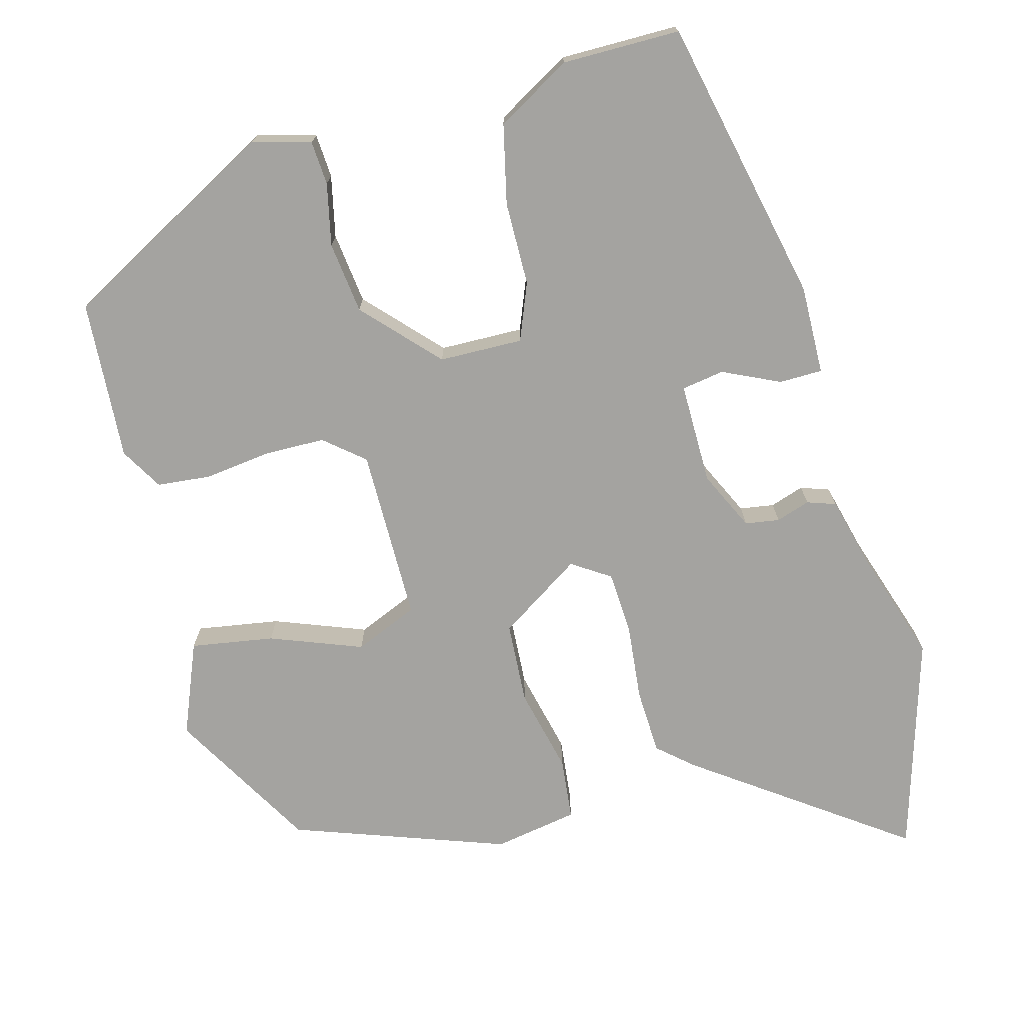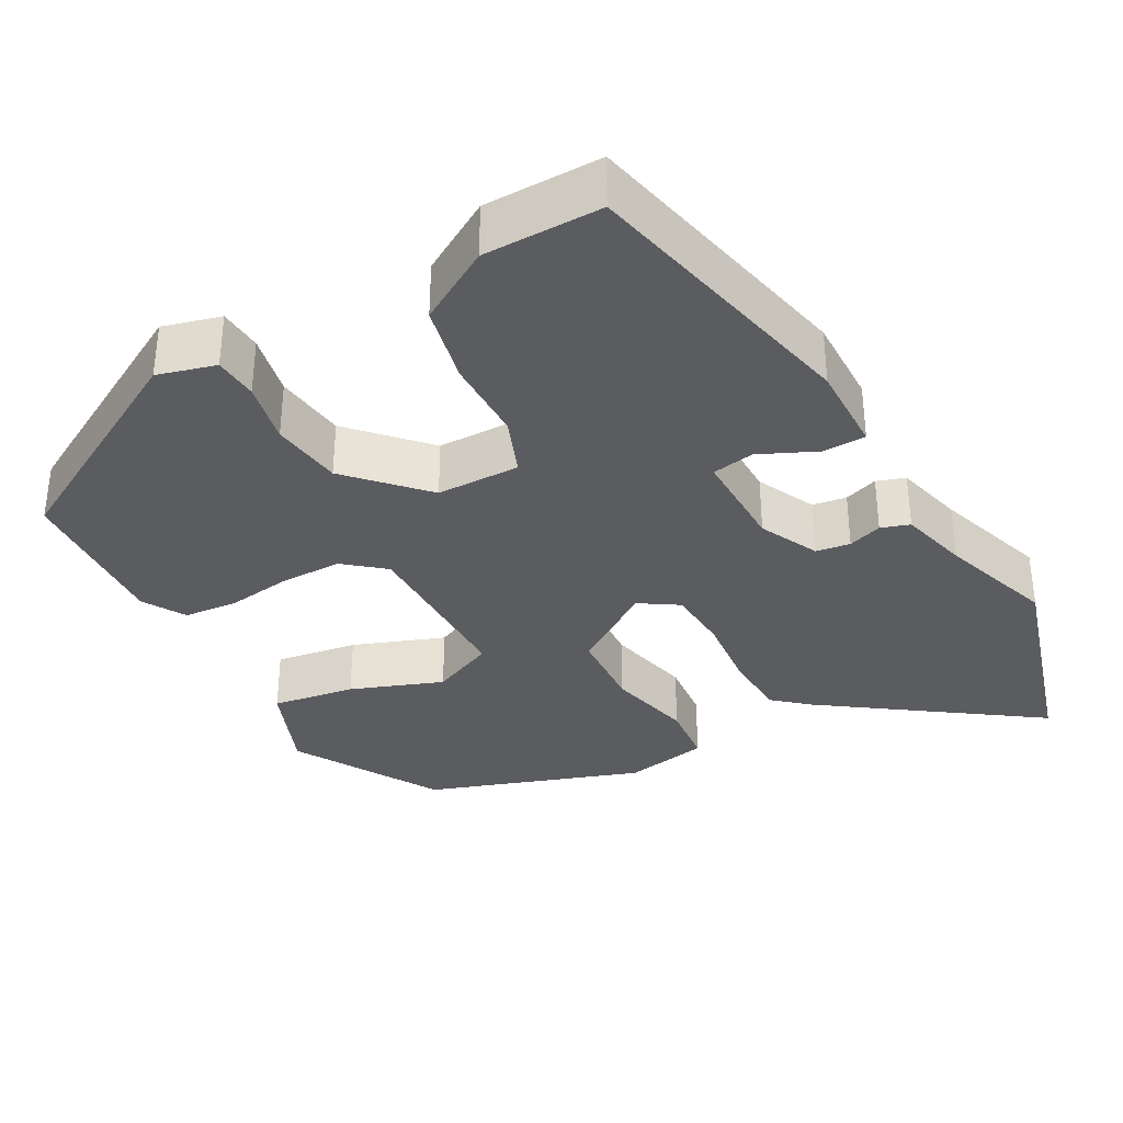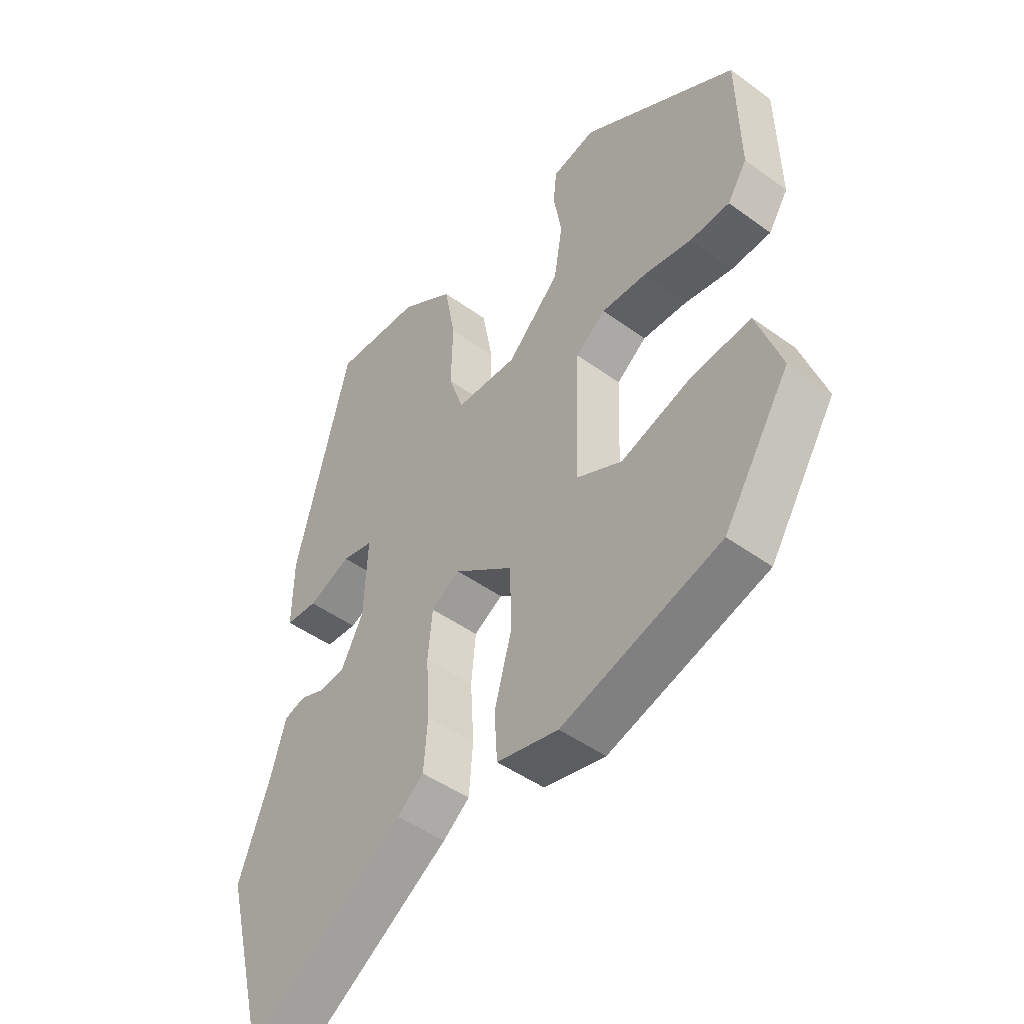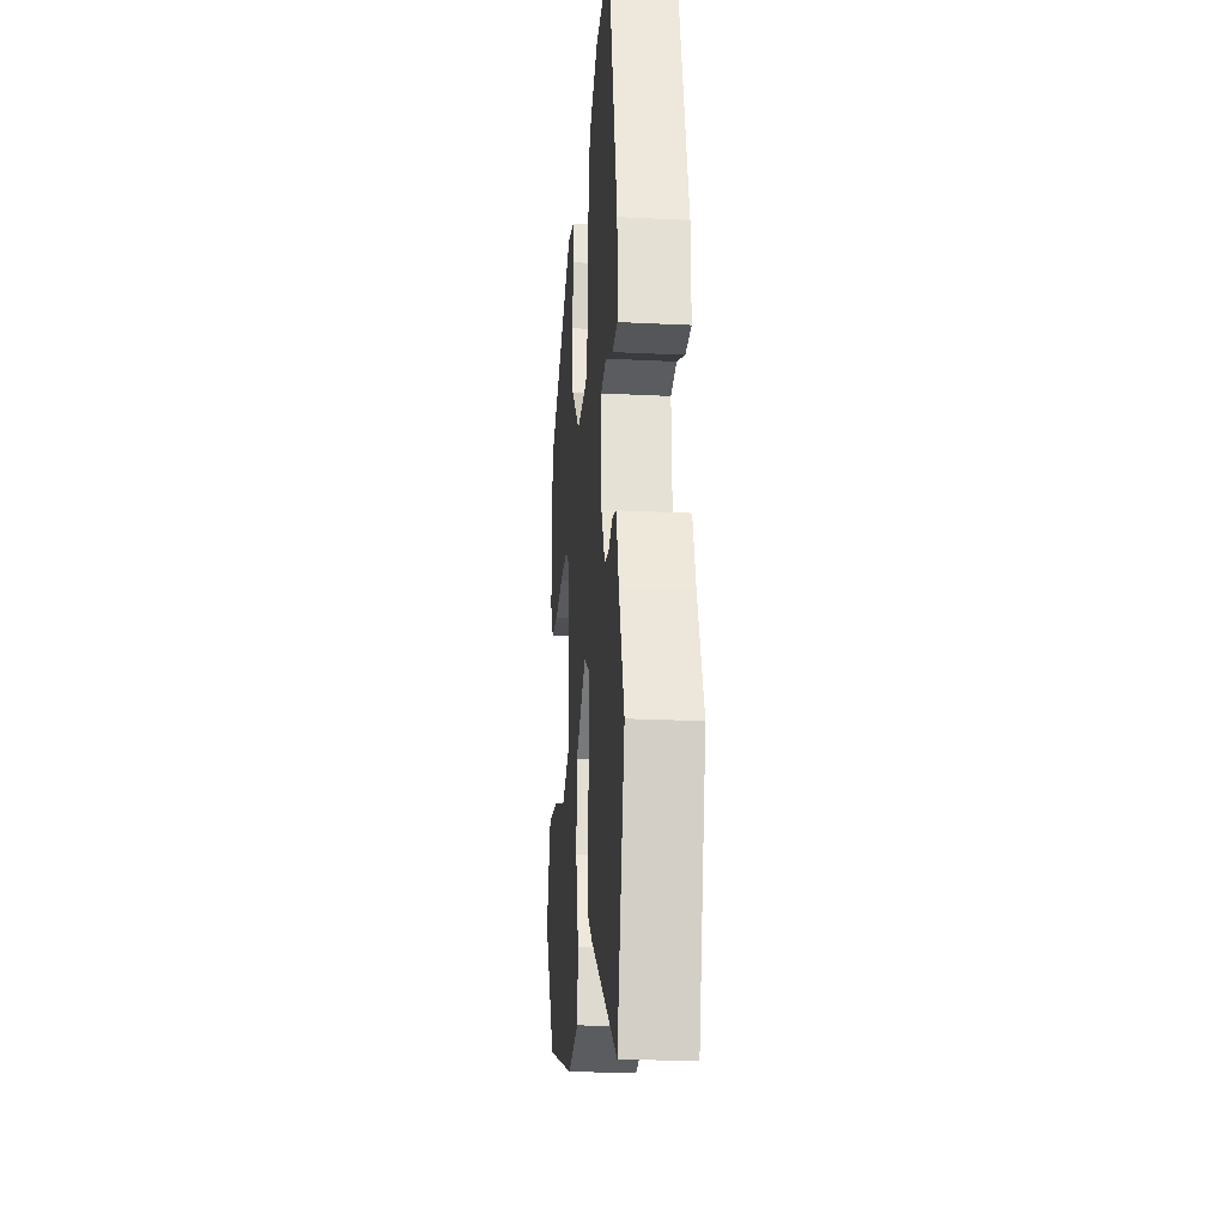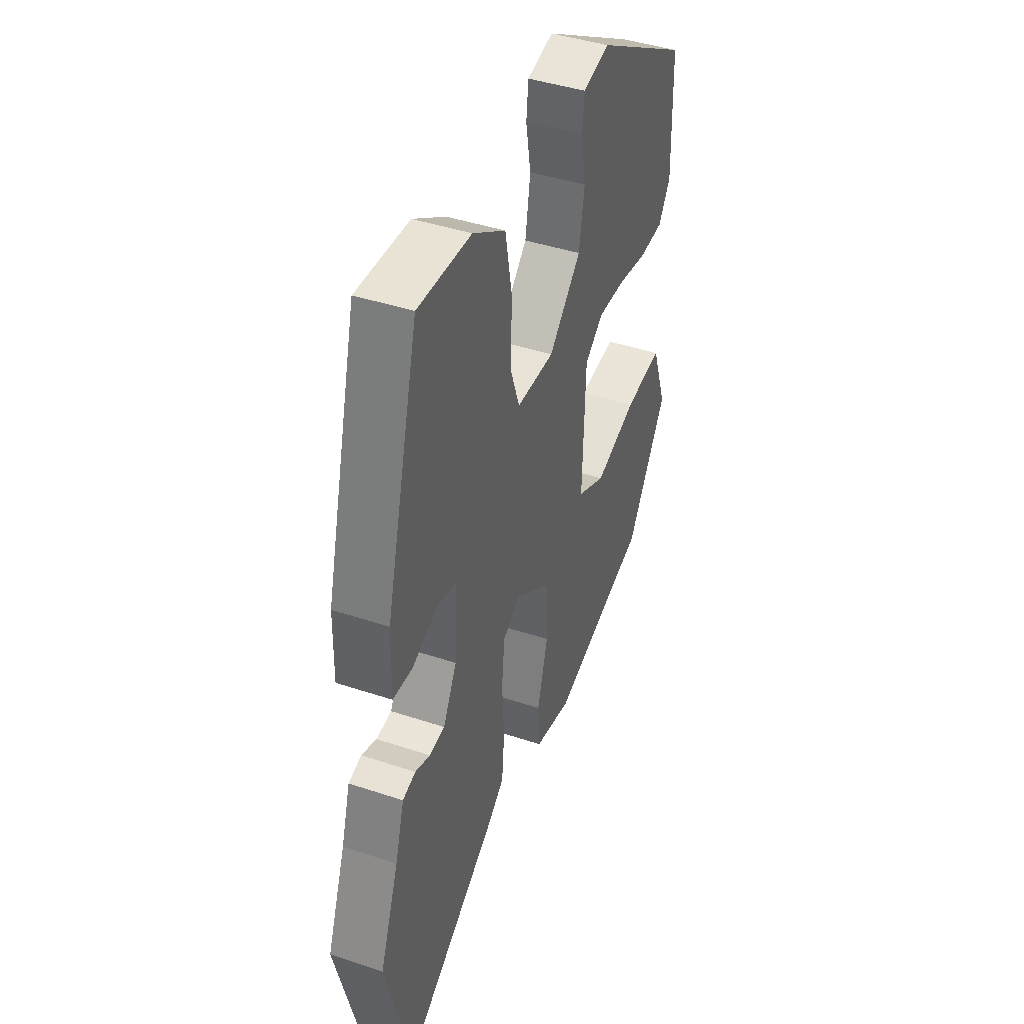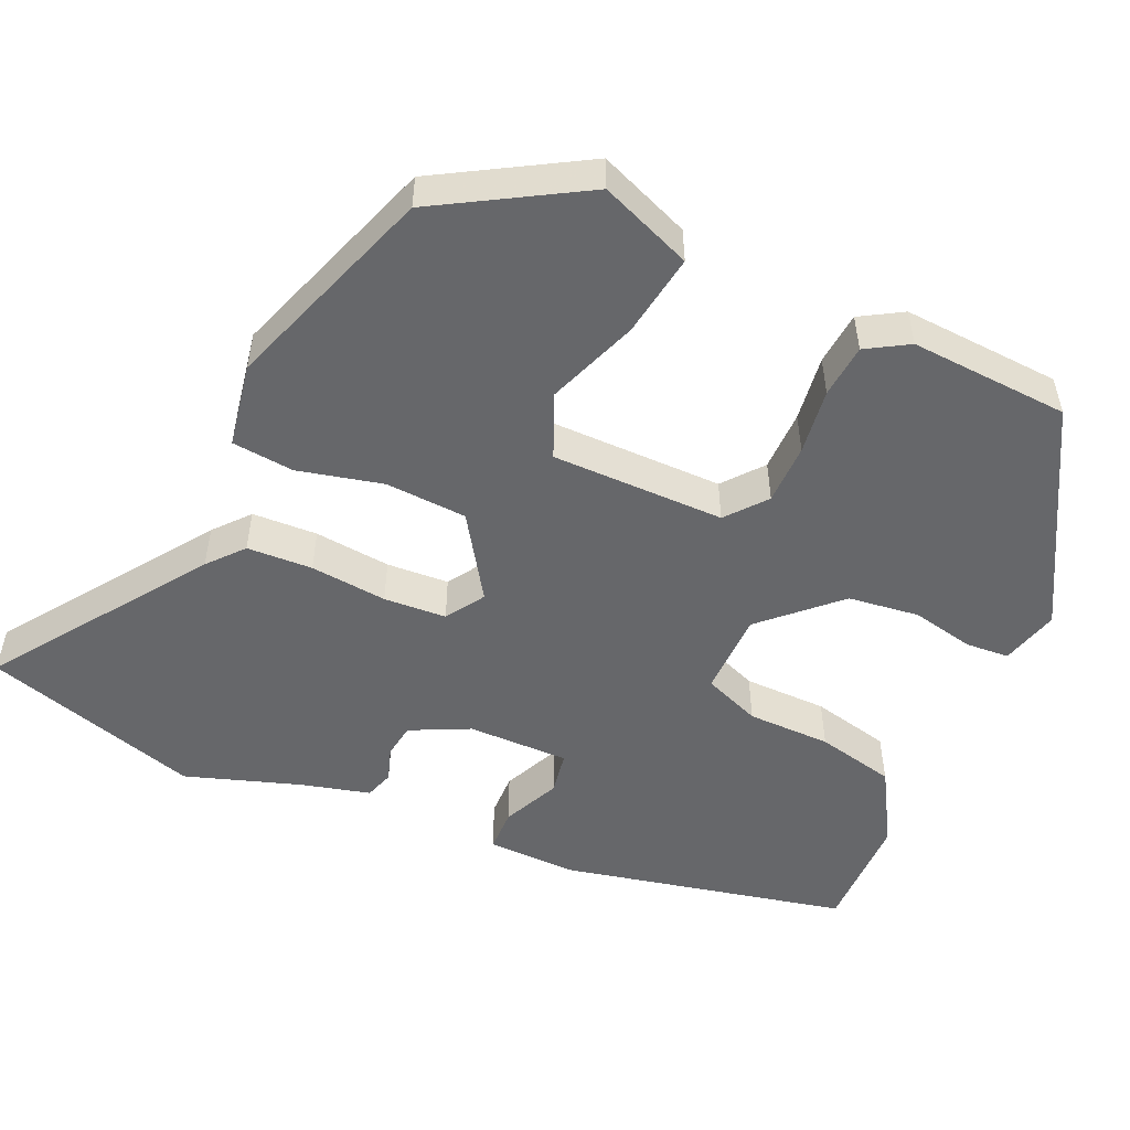
<metadata>
{"format":"obj","ext":"obj","renderer":"f3d","projection":"perspective","resolution":1024,"background":"white","views":[{"elev":-73.0,"azim":12.8,"up":"+Y"},{"elev":-34.6,"azim":27.0,"up":"+Y"},{"elev":-46.3,"azim":-129.7,"up":"+Z"},{"elev":-22.2,"azim":85.0,"up":"+Z"},{"elev":42.7,"azim":111.7,"up":"+Z"},{"elev":-52.1,"azim":-116.1,"up":"+Y"}]}
</metadata>
<code>
v -0.383 0.07 -0.462
v -0.498 0.07 -0.28
v -0.455 0.07 -0.16
v -0.348 0.07 -0.173
v -0.229 0.07 -0.213
v -0.149 0.07 -0.175
v -0.157 0.07 0.047
v -0.209 0.07 0.087
v -0.287 0.07 0.085
v -0.371 0.07 0.071
v -0.44 0.07 0.075
v -0.474 0.07 0.128
v -0.469 0.07 0.333
v -0.199 0.07 0.494
v -0.124 0.07 0.476
v -0.118 0.07 0.42
v -0.132 0.07 0.34
v -0.117 0.07 0.249
v -0.026 0.07 0.159
v 0.081 0.07 0.161
v 0.107 0.07 0.235
v 0.104 0.07 0.342
v 0.123 0.07 0.444
v 0.216 0.07 0.503
v 0.367 0.07 0.509
v 0.461 0.07 0.146
v 0.463 0.07 0.032
v 0.408 0.07 0.029
v 0.334 0.07 0.06
v 0.28 0.07 0.049
v 0.286 0.07 -0.081
v 0.325 0.07 -0.155
v 0.369 0.07 -0.16
v 0.412 0.07 -0.144
v 0.449 0.07 -0.155
v 0.475 0.07 -0.242
v 0.529 0.07 -0.387
v 0.457 0.07 -0.667
v 0.185 0.07 -0.489
v 0.139 0.07 -0.452
v 0.132 0.07 -0.368
v 0.138 0.07 -0.269
v 0.13 0.07 -0.189
v 0.08 0.07 -0.159
v -0.023 0.07 -0.232
v -0.025 0.07 -0.337
v 0.005 0.07 -0.445
v 0 0.07 -0.525
v -0.107 0.07 -0.548
v -0.383 0 -0.462
v -0.498 0 -0.28
v -0.455 0 -0.16
v -0.348 0 -0.173
v -0.229 0 -0.213
v -0.149 0 -0.175
v -0.157 0 0.047
v -0.209 0 0.087
v -0.287 0 0.085
v -0.371 0 0.071
v -0.44 0 0.075
v -0.474 0 0.128
v -0.469 0 0.333
v -0.199 0 0.494
v -0.124 0 0.476
v -0.118 0 0.42
v -0.132 0 0.34
v -0.117 0 0.249
v -0.026 0 0.159
v 0.081 0 0.161
v 0.107 0 0.235
v 0.104 0 0.342
v 0.123 0 0.444
v 0.216 0 0.503
v 0.367 0 0.509
v 0.461 0 0.146
v 0.463 0 0.032
v 0.408 0 0.029
v 0.334 0 0.06
v 0.28 0 0.049
v 0.286 0 -0.081
v 0.325 0 -0.155
v 0.369 0 -0.16
v 0.412 0 -0.144
v 0.449 0 -0.155
v 0.475 0 -0.242
v 0.529 0 -0.387
v 0.457 0 -0.667
v 0.185 0 -0.489
v 0.139 0 -0.452
v 0.132 0 -0.368
v 0.138 0 -0.269
v 0.13 0 -0.189
v 0.08 0 -0.159
v -0.023 0 -0.232
v -0.025 0 -0.337
v 0.005 0 -0.445
v 0 0 -0.525
v -0.107 0 -0.548
f 3 4 5
f 2 3 5
f 1 2 5
f 49 1 5
f 48 49 5
f 47 48 5
f 46 47 5
f 45 46 5 6
f 44 45 6 7
f 43 44 7
f 40 41 42
f 39 40 42
f 38 39 42
f 37 38 42
f 36 37 42
f 35 36 42
f 34 35 42
f 33 34 42
f 32 33 42 43
f 31 32 43 7
f 27 28 29
f 26 27 29
f 25 26 29
f 24 25 29
f 23 24 29
f 22 23 29
f 21 22 29
f 20 21 29 30
f 31 7 8
f 30 31 8
f 20 30 8
f 19 20 8
f 15 16 17
f 14 15 17
f 13 14 17
f 12 13 17
f 11 12 17
f 10 11 17
f 9 10 17
f 9 17 18
f 8 9 18 19
f 54 53 52
f 54 52 51
f 54 51 50
f 54 50 98
f 54 98 97
f 54 97 96
f 54 96 95
f 55 54 95 94
f 56 55 94 93
f 56 93 92
f 91 90 89
f 91 89 88
f 91 88 87
f 91 87 86
f 91 86 85
f 91 85 84
f 91 84 83
f 91 83 82
f 92 91 82 81
f 56 92 81 80
f 78 77 76
f 78 76 75
f 78 75 74
f 78 74 73
f 78 73 72
f 78 72 71
f 78 71 70
f 79 78 70 69
f 57 56 80
f 57 80 79
f 57 79 69
f 57 69 68
f 66 65 64
f 66 64 63
f 66 63 62
f 66 62 61
f 66 61 60
f 66 60 59
f 66 59 58
f 67 66 58
f 68 67 58 57
f 1 50 51 2
f 2 51 52 3
f 3 52 53 4
f 4 53 54 5
f 5 54 55 6
f 6 55 56 7
f 7 56 57 8
f 8 57 58 9
f 9 58 59 10
f 10 59 60 11
f 11 60 61 12
f 12 61 62 13
f 13 62 63 14
f 14 63 64 15
f 15 64 65 16
f 16 65 66 17
f 17 66 67 18
f 18 67 68 19
f 19 68 69 20
f 20 69 70 21
f 21 70 71 22
f 22 71 72 23
f 23 72 73 24
f 24 73 74 25
f 25 74 75 26
f 26 75 76 27
f 27 76 77 28
f 28 77 78 29
f 29 78 79 30
f 30 79 80 31
f 31 80 81 32
f 32 81 82 33
f 33 82 83 34
f 34 83 84 35
f 35 84 85 36
f 36 85 86 37
f 37 86 87 38
f 38 87 88 39
f 39 88 89 40
f 40 89 90 41
f 41 90 91 42
f 42 91 92 43
f 43 92 93 44
f 44 93 94 45
f 45 94 95 46
f 46 95 96 47
f 47 96 97 48
f 48 97 98 49
f 49 98 50 1

</code>
